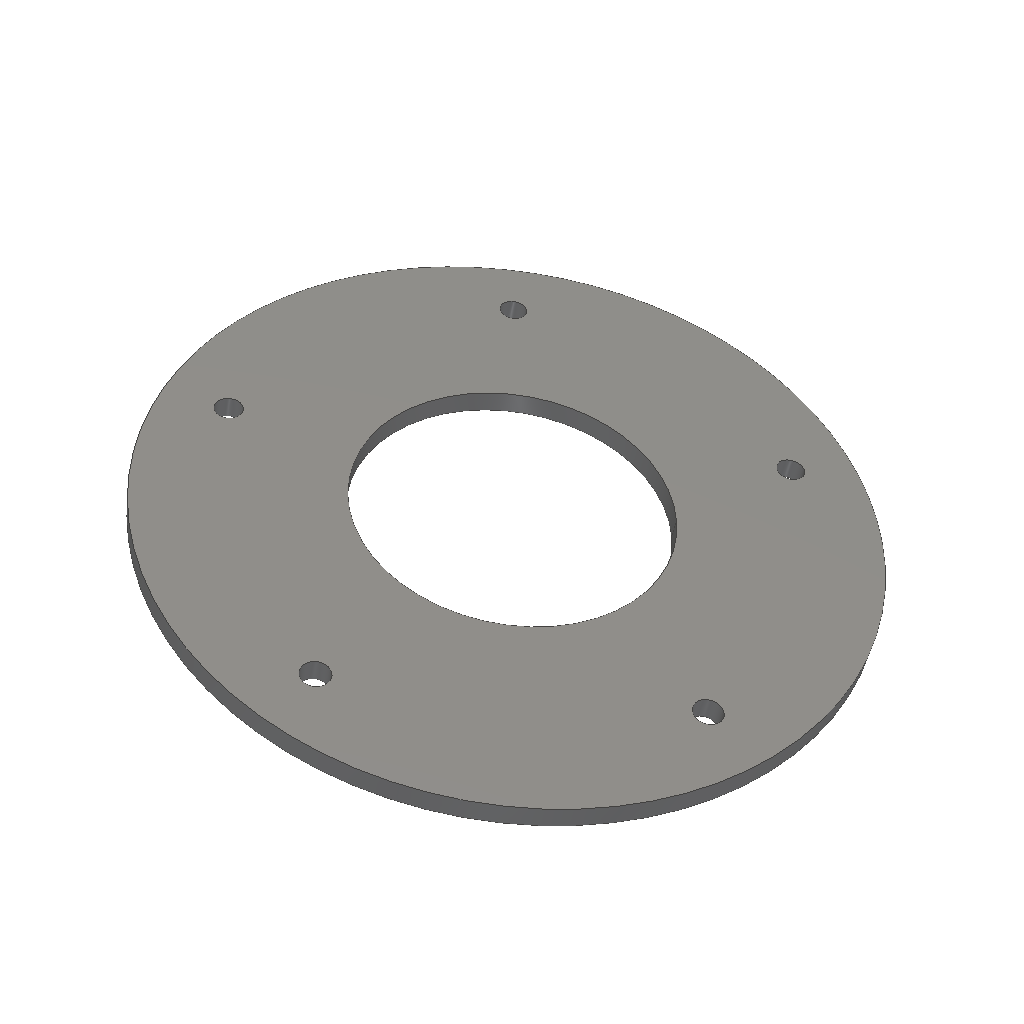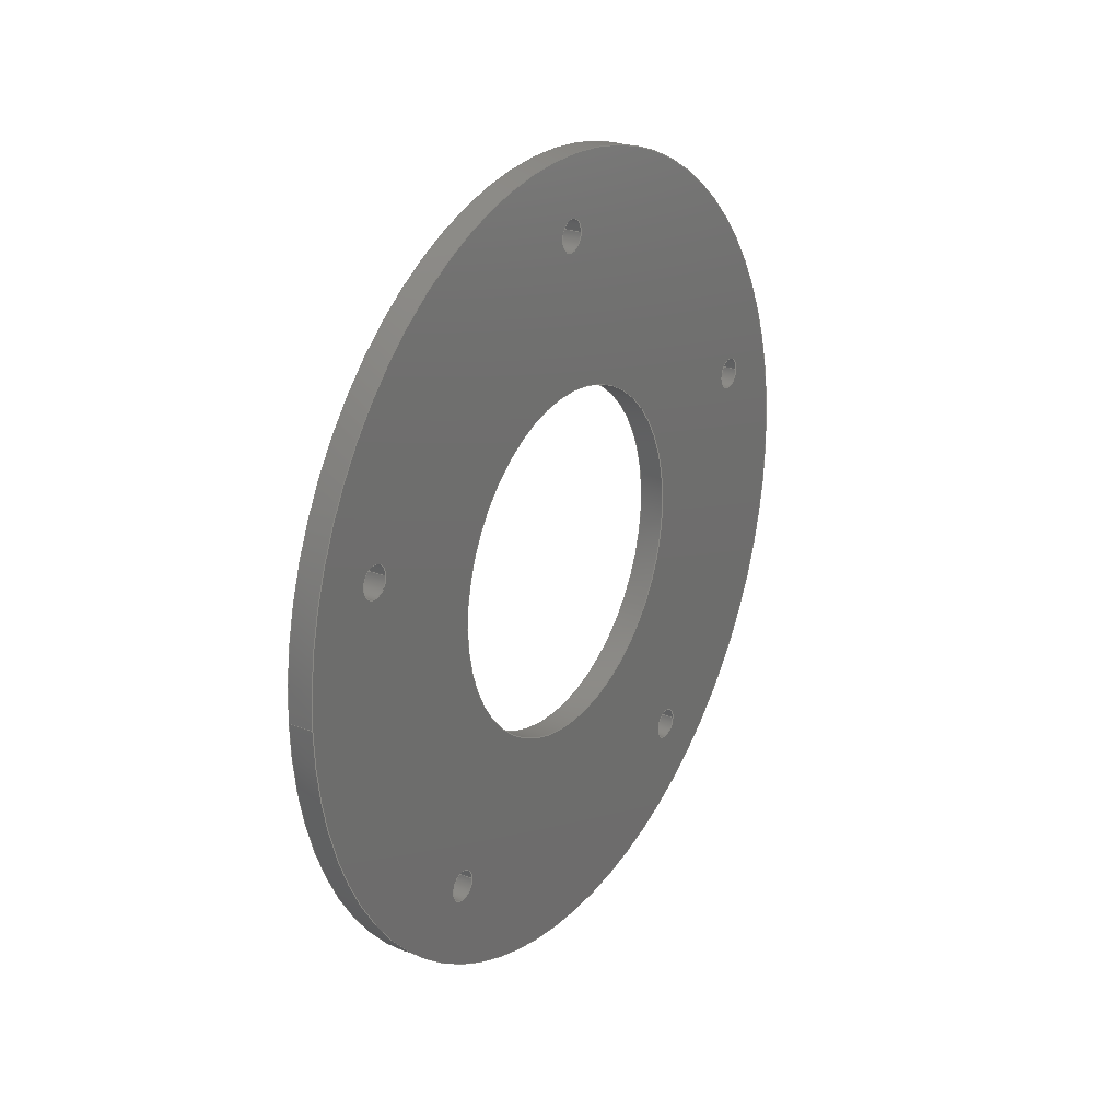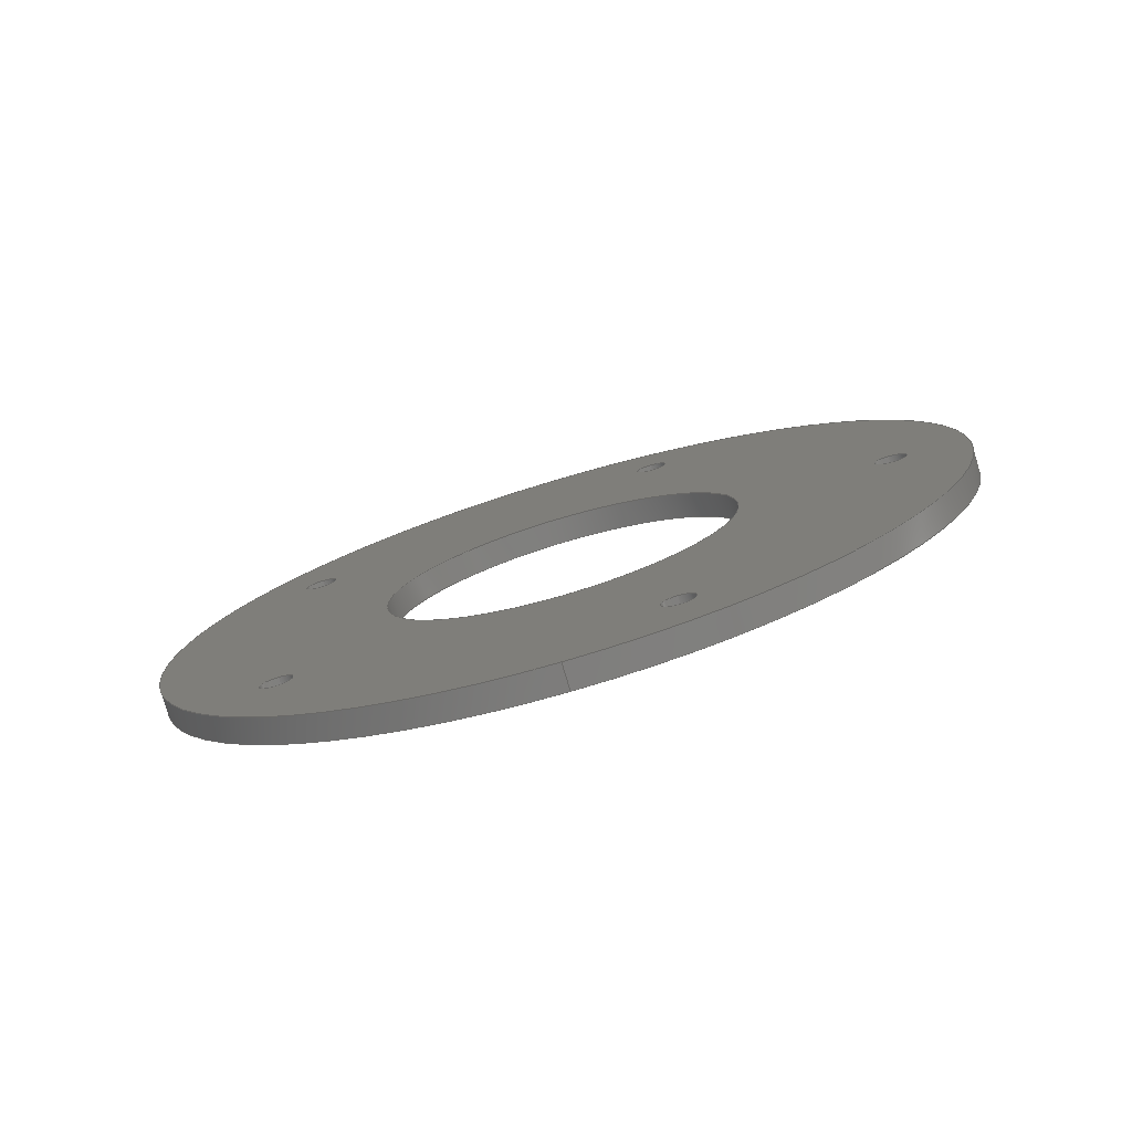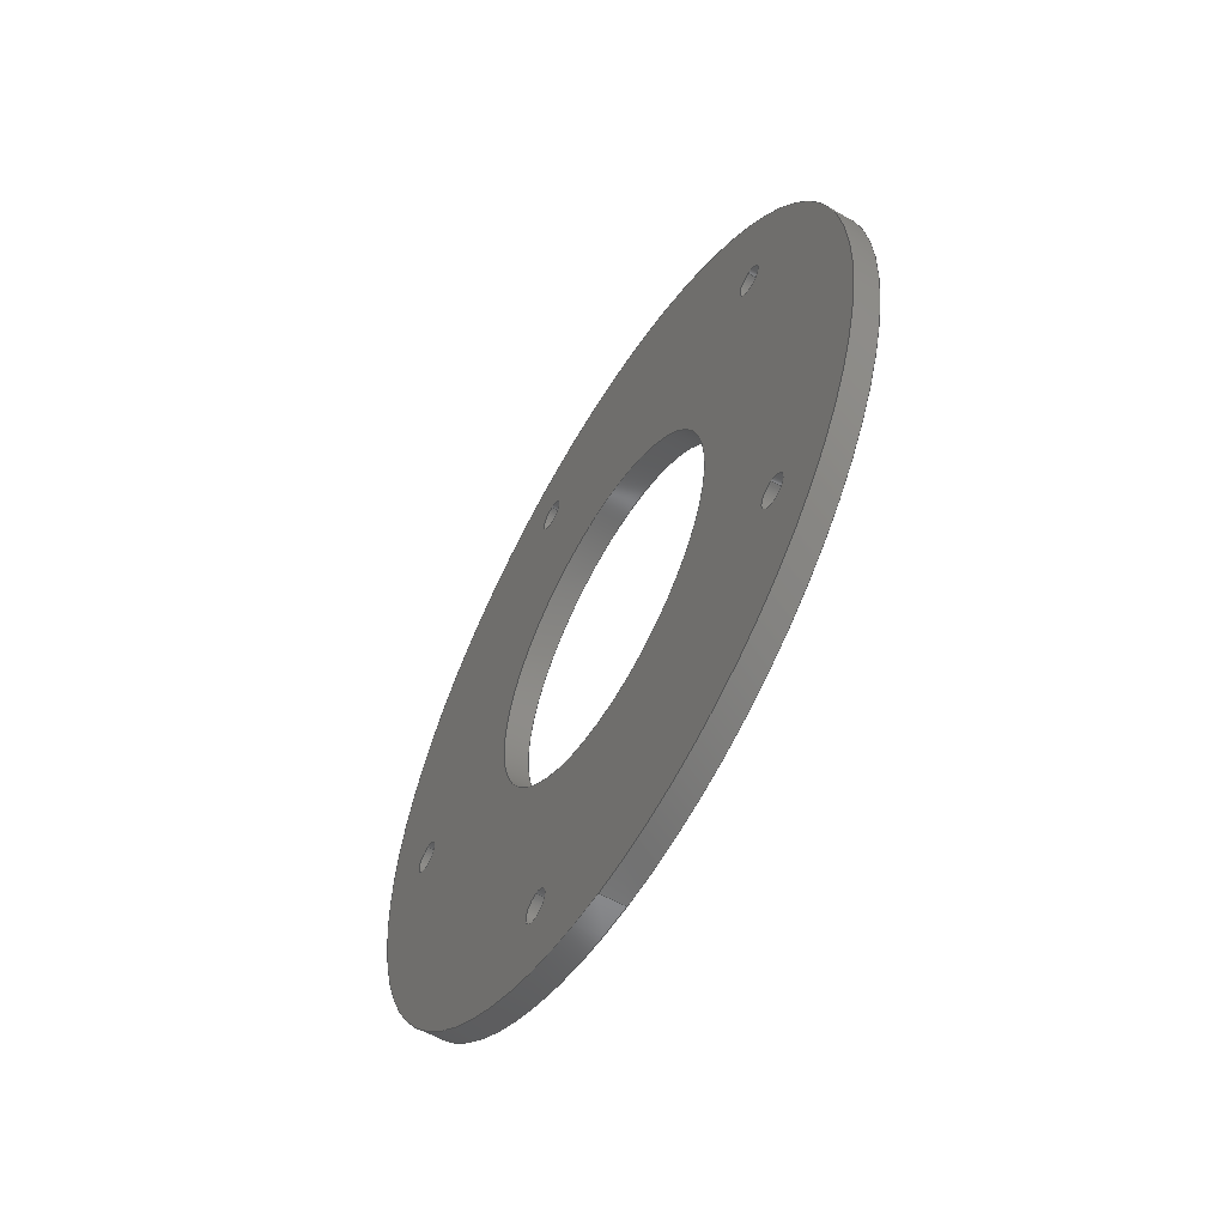
<metadata>
{"format":"step","ext":"step","renderer":"f3d","projection":"perspective","resolution":1024,"background":"white","views":[{"elev":-45.8,"azim":-98.4,"up":"+Z"},{"elev":24.4,"azim":32.6,"up":"+Z"},{"elev":-77.4,"azim":-73.6,"up":"+Y"},{"elev":-57.5,"azim":149.5,"up":"+Y"}]}
</metadata>
<code>
ISO-10303-21;
DATA;
#1=PROPERTY_DEFINITION_REPRESENTATION(#5,#3);
#2=PROPERTY_DEFINITION_REPRESENTATION(#6,#4);
#3=REPRESENTATION('',(#7),#278);
#4=REPRESENTATION('',(#8),#278);
#5=PROPERTY_DEFINITION('pmi validation property','',#283);
#6=PROPERTY_DEFINITION('pmi validation property','',#283);
#7=VALUE_REPRESENTATION_ITEM('number of annotations',COUNT_MEASURE(0));
#8=VALUE_REPRESENTATION_ITEM('number of views',COUNT_MEASURE(0));
#9=SHAPE_REPRESENTATION_RELATIONSHIP('','',#166,#10);
#10=ADVANCED_BREP_SHAPE_REPRESENTATION('',(#164),#278);
#11=PLANE('',#189);
#12=PLANE('',#190);
#13=ORIENTED_EDGE('',*,*,#41,.T.);
#14=ORIENTED_EDGE('',*,*,#42,.F.);
#15=ORIENTED_EDGE('',*,*,#43,.T.);
#16=ORIENTED_EDGE('',*,*,#44,.F.);
#17=ORIENTED_EDGE('',*,*,#45,.F.);
#18=ORIENTED_EDGE('',*,*,#46,.T.);
#19=ORIENTED_EDGE('',*,*,#47,.T.);
#20=ORIENTED_EDGE('',*,*,#48,.F.);
#21=ORIENTED_EDGE('',*,*,#49,.T.);
#22=ORIENTED_EDGE('',*,*,#50,.F.);
#23=ORIENTED_EDGE('',*,*,#51,.T.);
#24=ORIENTED_EDGE('',*,*,#52,.F.);
#25=ORIENTED_EDGE('',*,*,#53,.T.);
#26=ORIENTED_EDGE('',*,*,#54,.F.);
#27=ORIENTED_EDGE('',*,*,#51,.F.);
#28=ORIENTED_EDGE('',*,*,#49,.F.);
#29=ORIENTED_EDGE('',*,*,#47,.F.);
#30=ORIENTED_EDGE('',*,*,#45,.T.);
#31=ORIENTED_EDGE('',*,*,#43,.F.);
#32=ORIENTED_EDGE('',*,*,#41,.F.);
#33=ORIENTED_EDGE('',*,*,#53,.F.);
#34=ORIENTED_EDGE('',*,*,#52,.T.);
#35=ORIENTED_EDGE('',*,*,#50,.T.);
#36=ORIENTED_EDGE('',*,*,#48,.T.);
#37=ORIENTED_EDGE('',*,*,#46,.F.);
#38=ORIENTED_EDGE('',*,*,#44,.T.);
#39=ORIENTED_EDGE('',*,*,#42,.T.);
#40=ORIENTED_EDGE('',*,*,#54,.T.);
#41=EDGE_CURVE('',#55,#55,#69,.T.);
#42=EDGE_CURVE('',#56,#56,#70,.T.);
#43=EDGE_CURVE('',#57,#57,#71,.T.);
#44=EDGE_CURVE('',#58,#58,#72,.T.);
#45=EDGE_CURVE('',#59,#59,#73,.T.);
#46=EDGE_CURVE('',#60,#60,#74,.T.);
#47=EDGE_CURVE('',#61,#61,#75,.T.);
#48=EDGE_CURVE('',#62,#62,#76,.T.);
#49=EDGE_CURVE('',#63,#63,#77,.T.);
#50=EDGE_CURVE('',#64,#64,#78,.T.);
#51=EDGE_CURVE('',#65,#65,#79,.T.);
#52=EDGE_CURVE('',#66,#66,#80,.T.);
#53=EDGE_CURVE('',#67,#67,#81,.T.);
#54=EDGE_CURVE('',#68,#68,#82,.T.);
#55=VERTEX_POINT('',#242);
#56=VERTEX_POINT('',#244);
#57=VERTEX_POINT('',#247);
#58=VERTEX_POINT('',#249);
#59=VERTEX_POINT('',#252);
#60=VERTEX_POINT('',#254);
#61=VERTEX_POINT('',#257);
#62=VERTEX_POINT('',#259);
#63=VERTEX_POINT('',#262);
#64=VERTEX_POINT('',#264);
#65=VERTEX_POINT('',#267);
#66=VERTEX_POINT('',#269);
#67=VERTEX_POINT('',#272);
#68=VERTEX_POINT('',#274);
#69=CIRCLE('',#169,0.002019);
#70=CIRCLE('',#170,0.002019);
#71=CIRCLE('',#172,0.002019);
#72=CIRCLE('',#173,0.002019);
#73=CIRCLE('',#175,0.02223);
#74=CIRCLE('',#176,0.02223);
#75=CIRCLE('',#178,0.002019);
#76=CIRCLE('',#179,0.002019);
#77=CIRCLE('',#181,0.002019);
#78=CIRCLE('',#182,0.002019);
#79=CIRCLE('',#184,0.002019);
#80=CIRCLE('',#185,0.002019);
#81=CIRCLE('',#187,0.0508);
#82=CIRCLE('',#188,0.0508);
#83=EDGE_LOOP('',(#13));
#84=EDGE_LOOP('',(#14));
#85=EDGE_LOOP('',(#15));
#86=EDGE_LOOP('',(#16));
#87=EDGE_LOOP('',(#17));
#88=EDGE_LOOP('',(#18));
#89=EDGE_LOOP('',(#19));
#90=EDGE_LOOP('',(#20));
#91=EDGE_LOOP('',(#21));
#92=EDGE_LOOP('',(#22));
#93=EDGE_LOOP('',(#23));
#94=EDGE_LOOP('',(#24));
#95=EDGE_LOOP('',(#25));
#96=EDGE_LOOP('',(#26));
#97=EDGE_LOOP('',(#27));
#98=EDGE_LOOP('',(#28));
#99=EDGE_LOOP('',(#29));
#100=EDGE_LOOP('',(#30));
#101=EDGE_LOOP('',(#31));
#102=EDGE_LOOP('',(#32));
#103=EDGE_LOOP('',(#33));
#104=EDGE_LOOP('',(#34));
#105=EDGE_LOOP('',(#35));
#106=EDGE_LOOP('',(#36));
#107=EDGE_LOOP('',(#37));
#108=EDGE_LOOP('',(#38));
#109=EDGE_LOOP('',(#39));
#110=EDGE_LOOP('',(#40));
#111=FACE_BOUND('',#83,.T.);
#112=FACE_BOUND('',#84,.T.);
#113=FACE_BOUND('',#85,.T.);
#114=FACE_BOUND('',#86,.T.);
#115=FACE_BOUND('',#87,.T.);
#116=FACE_BOUND('',#88,.T.);
#117=FACE_BOUND('',#89,.T.);
#118=FACE_BOUND('',#90,.T.);
#119=FACE_BOUND('',#91,.T.);
#120=FACE_BOUND('',#92,.T.);
#121=FACE_BOUND('',#93,.T.);
#122=FACE_BOUND('',#94,.T.);
#123=FACE_BOUND('',#95,.T.);
#124=FACE_BOUND('',#96,.T.);
#125=FACE_BOUND('',#97,.T.);
#126=FACE_BOUND('',#98,.T.);
#127=FACE_BOUND('',#99,.T.);
#128=FACE_BOUND('',#100,.T.);
#129=FACE_BOUND('',#101,.T.);
#130=FACE_BOUND('',#102,.T.);
#131=FACE_BOUND('',#103,.T.);
#132=FACE_BOUND('',#104,.T.);
#133=FACE_BOUND('',#105,.T.);
#134=FACE_BOUND('',#106,.T.);
#135=FACE_BOUND('',#107,.T.);
#136=FACE_BOUND('',#108,.T.);
#137=FACE_BOUND('',#109,.T.);
#138=FACE_BOUND('',#110,.T.);
#139=CYLINDRICAL_SURFACE('',#168,0.002019);
#140=CYLINDRICAL_SURFACE('',#171,0.002019);
#141=CYLINDRICAL_SURFACE('',#174,0.02223);
#142=CYLINDRICAL_SURFACE('',#177,0.002019);
#143=CYLINDRICAL_SURFACE('',#180,0.002019);
#144=CYLINDRICAL_SURFACE('',#183,0.002019);
#145=CYLINDRICAL_SURFACE('',#186,0.0508);
#146=ADVANCED_FACE('',(#111,#112),#139,.F.);
#147=ADVANCED_FACE('',(#113,#114),#140,.F.);
#148=ADVANCED_FACE('',(#115,#116),#141,.F.);
#149=ADVANCED_FACE('',(#117,#118),#142,.F.);
#150=ADVANCED_FACE('',(#119,#120),#143,.F.);
#151=ADVANCED_FACE('',(#121,#122),#144,.F.);
#152=ADVANCED_FACE('',(#123,#124),#145,.T.);
#153=ADVANCED_FACE('',(#125,#126,#127,#128,#129,#130,#131),#11,.T.);
#154=ADVANCED_FACE('',(#132,#133,#134,#135,#136,#137,#138),#12,.F.);
#155=CLOSED_SHELL('',(#146,#147,#148,#149,#150,#151,#152,#153,#154));
#156=STYLED_ITEM('',(#157),#164);
#157=PRESENTATION_STYLE_ASSIGNMENT((#158));
#158=SURFACE_STYLE_USAGE(.BOTH.,#159);
#159=SURFACE_SIDE_STYLE('',(#160));
#160=SURFACE_STYLE_FILL_AREA(#161);
#161=FILL_AREA_STYLE('',(#162));
#162=FILL_AREA_STYLE_COLOUR('',#163);
#163=COLOUR_RGB('',0.1176,0.1176,0.1176);
#164=MANIFOLD_SOLID_BREP('Part 187',#155);
#165=SHAPE_DEFINITION_REPRESENTATION(#283,#166);
#166=SHAPE_REPRESENTATION('Part 187',(#167),#278);
#167=AXIS2_PLACEMENT_3D('',#239,#191,#192);
#168=AXIS2_PLACEMENT_3D('',#240,#193,#194);
#169=AXIS2_PLACEMENT_3D('',#241,#195,#196);
#170=AXIS2_PLACEMENT_3D('',#243,#197,#198);
#171=AXIS2_PLACEMENT_3D('',#245,#199,#200);
#172=AXIS2_PLACEMENT_3D('',#246,#201,#202);
#173=AXIS2_PLACEMENT_3D('',#248,#203,#204);
#174=AXIS2_PLACEMENT_3D('',#250,#205,#206);
#175=AXIS2_PLACEMENT_3D('',#251,#207,#208);
#176=AXIS2_PLACEMENT_3D('',#253,#209,#210);
#177=AXIS2_PLACEMENT_3D('',#255,#211,#212);
#178=AXIS2_PLACEMENT_3D('',#256,#213,#214);
#179=AXIS2_PLACEMENT_3D('',#258,#215,#216);
#180=AXIS2_PLACEMENT_3D('',#260,#217,#218);
#181=AXIS2_PLACEMENT_3D('',#261,#219,#220);
#182=AXIS2_PLACEMENT_3D('',#263,#221,#222);
#183=AXIS2_PLACEMENT_3D('',#265,#223,#224);
#184=AXIS2_PLACEMENT_3D('',#266,#225,#226);
#185=AXIS2_PLACEMENT_3D('',#268,#227,#228);
#186=AXIS2_PLACEMENT_3D('',#270,#229,#230);
#187=AXIS2_PLACEMENT_3D('',#271,#231,#232);
#188=AXIS2_PLACEMENT_3D('',#273,#233,#234);
#189=AXIS2_PLACEMENT_3D('',#275,#235,#236);
#190=AXIS2_PLACEMENT_3D('',#276,#237,#238);
#191=DIRECTION('',(0,0,1));
#192=DIRECTION('',(1,0,0));
#193=DIRECTION('',(-1,1.84e-17,1.109e-17));
#194=DIRECTION('',(1.84e-17,1,0));
#195=DIRECTION('',(1,-1.84e-17,-1.109e-17));
#196=DIRECTION('',(1.84e-17,1,0));
#197=DIRECTION('',(1,-1.84e-17,-1.109e-17));
#198=DIRECTION('',(1.84e-17,1,0));
#199=DIRECTION('',(-1,1.84e-17,1.109e-17));
#200=DIRECTION('',(1.84e-17,1,0));
#201=DIRECTION('',(1,-1.84e-17,-1.109e-17));
#202=DIRECTION('',(1.84e-17,1,0));
#203=DIRECTION('',(1,-1.84e-17,-1.109e-17));
#204=DIRECTION('',(1.84e-17,1,0));
#205=DIRECTION('',(-1,1.84e-17,1.109e-17));
#206=DIRECTION('',(1.84e-17,1,0));
#207=DIRECTION('',(-1,1.84e-17,1.109e-17));
#208=DIRECTION('',(-1.84e-17,-1,0));
#209=DIRECTION('',(-1,1.84e-17,1.109e-17));
#210=DIRECTION('',(-1.84e-17,-1,0));
#211=DIRECTION('',(-1,1.84e-17,1.109e-17));
#212=DIRECTION('',(1.84e-17,1,0));
#213=DIRECTION('',(1,-1.84e-17,-1.109e-17));
#214=DIRECTION('',(1.84e-17,1,0));
#215=DIRECTION('',(1,-1.84e-17,-1.109e-17));
#216=DIRECTION('',(1.84e-17,1,0));
#217=DIRECTION('',(-1,1.84e-17,1.109e-17));
#218=DIRECTION('',(1.84e-17,1,0));
#219=DIRECTION('',(1,-1.84e-17,-1.109e-17));
#220=DIRECTION('',(1.84e-17,1,0));
#221=DIRECTION('',(1,-1.84e-17,-1.109e-17));
#222=DIRECTION('',(1.84e-17,1,0));
#223=DIRECTION('',(-1,1.84e-17,1.109e-17));
#224=DIRECTION('',(1.84e-17,1,0));
#225=DIRECTION('',(1,-1.84e-17,-1.109e-17));
#226=DIRECTION('',(1.84e-17,1,0));
#227=DIRECTION('',(1,-1.84e-17,-1.109e-17));
#228=DIRECTION('',(1.84e-17,1,0));
#229=DIRECTION('',(-1,1.84e-17,1.109e-17));
#230=DIRECTION('',(1.84e-17,1,0));
#231=DIRECTION('',(-1,1.84e-17,1.109e-17));
#232=DIRECTION('',(-1.84e-17,-1,0));
#233=DIRECTION('',(-1,1.84e-17,1.109e-17));
#234=DIRECTION('',(-1.84e-17,-1,0));
#235=DIRECTION('',(1,-1.84e-17,-1.109e-17));
#236=DIRECTION('',(-1.84e-17,-1,2.04e-34));
#237=DIRECTION('',(1,-1.84e-17,-1.109e-17));
#238=DIRECTION('',(-1.84e-17,-1,2.04e-34));
#239=CARTESIAN_POINT('',(0,0,0));
#240=CARTESIAN_POINT('',(-0.03449,-0.2161,0.04625));
#241=CARTESIAN_POINT('',(-0.03449,-0.2161,0.04625));
#242=CARTESIAN_POINT('',(-0.03449,-0.214,0.04625));
#243=CARTESIAN_POINT('',(-0.03767,-0.2161,0.04625));
#244=CARTESIAN_POINT('',(-0.03767,-0.214,0.04625));
#245=CARTESIAN_POINT('',(-0.03449,-0.1525,0.0001081));
#246=CARTESIAN_POINT('',(-0.03449,-0.1525,0.0001081));
#247=CARTESIAN_POINT('',(-0.03449,-0.1505,0.0001081));
#248=CARTESIAN_POINT('',(-0.03767,-0.1525,0.0001081));
#249=CARTESIAN_POINT('',(-0.03767,-0.1505,0.0001081));
#250=CARTESIAN_POINT('',(-0.03449,-0.1768,0.0335));
#251=CARTESIAN_POINT('',(-0.03449,-0.1768,0.0335));
#252=CARTESIAN_POINT('',(-0.03449,-0.199,0.0335));
#253=CARTESIAN_POINT('',(-0.03767,-0.1768,0.0335));
#254=CARTESIAN_POINT('',(-0.03767,-0.199,0.0335));
#255=CARTESIAN_POINT('',(-0.03449,-0.2011,0.0001081));
#256=CARTESIAN_POINT('',(-0.03449,-0.2011,0.0001081));
#257=CARTESIAN_POINT('',(-0.03449,-0.199,0.0001081));
#258=CARTESIAN_POINT('',(-0.03767,-0.2011,0.0001081));
#259=CARTESIAN_POINT('',(-0.03767,-0.199,0.0001081));
#260=CARTESIAN_POINT('',(-0.03449,-0.1375,0.04625));
#261=CARTESIAN_POINT('',(-0.03449,-0.1375,0.04625));
#262=CARTESIAN_POINT('',(-0.03449,-0.1355,0.04625));
#263=CARTESIAN_POINT('',(-0.03767,-0.1375,0.04625));
#264=CARTESIAN_POINT('',(-0.03767,-0.1355,0.04625));
#265=CARTESIAN_POINT('',(-0.03449,-0.1768,0.07478));
#266=CARTESIAN_POINT('',(-0.03449,-0.1768,0.07478));
#267=CARTESIAN_POINT('',(-0.03449,-0.1748,0.07478));
#268=CARTESIAN_POINT('',(-0.03767,-0.1768,0.07478));
#269=CARTESIAN_POINT('',(-0.03767,-0.1748,0.07478));
#270=CARTESIAN_POINT('',(-0.03449,-0.1768,0.0335));
#271=CARTESIAN_POINT('',(-0.03449,-0.1768,0.0335));
#272=CARTESIAN_POINT('',(-0.03449,-0.2276,0.0335));
#273=CARTESIAN_POINT('',(-0.03767,-0.1768,0.0335));
#274=CARTESIAN_POINT('',(-0.03767,-0.2276,0.0335));
#275=CARTESIAN_POINT('',(-0.03449,-0.207,0.0267));
#276=CARTESIAN_POINT('',(-0.03767,-0.207,0.0267));
#277=MECHANICAL_DESIGN_GEOMETRIC_PRESENTATION_REPRESENTATION('',(#156),
#278);
#278=(
GEOMETRIC_REPRESENTATION_CONTEXT(3)
GLOBAL_UNCERTAINTY_ASSIGNED_CONTEXT((#279))
GLOBAL_UNIT_ASSIGNED_CONTEXT((#282,#281,#280))
REPRESENTATION_CONTEXT('Part 187','TOP_LEVEL_ASSEMBLY_PART')
);
#279=UNCERTAINTY_MEASURE_WITH_UNIT(LENGTH_MEASURE(5e-06),#282,
'DISTANCE_ACCURACY_VALUE','Maximum Tolerance applied to model');
#280=(
NAMED_UNIT(*)
SI_UNIT($,.STERADIAN.)
SOLID_ANGLE_UNIT()
);
#281=(
NAMED_UNIT(*)
PLANE_ANGLE_UNIT()
SI_UNIT($,.RADIAN.)
);
#282=(
LENGTH_UNIT()
NAMED_UNIT(*)
SI_UNIT($,.METRE.)
);
#283=PRODUCT_DEFINITION_SHAPE('','',#284);
#284=PRODUCT_DEFINITION('','',#286,#285);
#285=PRODUCT_DEFINITION_CONTEXT('',#292,'design');
#286=PRODUCT_DEFINITION_FORMATION_WITH_SPECIFIED_SOURCE('','',#288,
 .NOT_KNOWN.);
#287=PRODUCT_RELATED_PRODUCT_CATEGORY('','',(#288));
#288=PRODUCT('Part 187','Part 187','Part 187',(#290));
#289=PRODUCT_CATEGORY('','');
#290=PRODUCT_CONTEXT('',#292,'mechanical');
#291=APPLICATION_PROTOCOL_DEFINITION('international standard',
'automotive_design',2010,#292);
#292=APPLICATION_CONTEXT(
'core data for automotive mechanical design processes');
ENDSEC;
END-ISO-10303-21;

</code>
